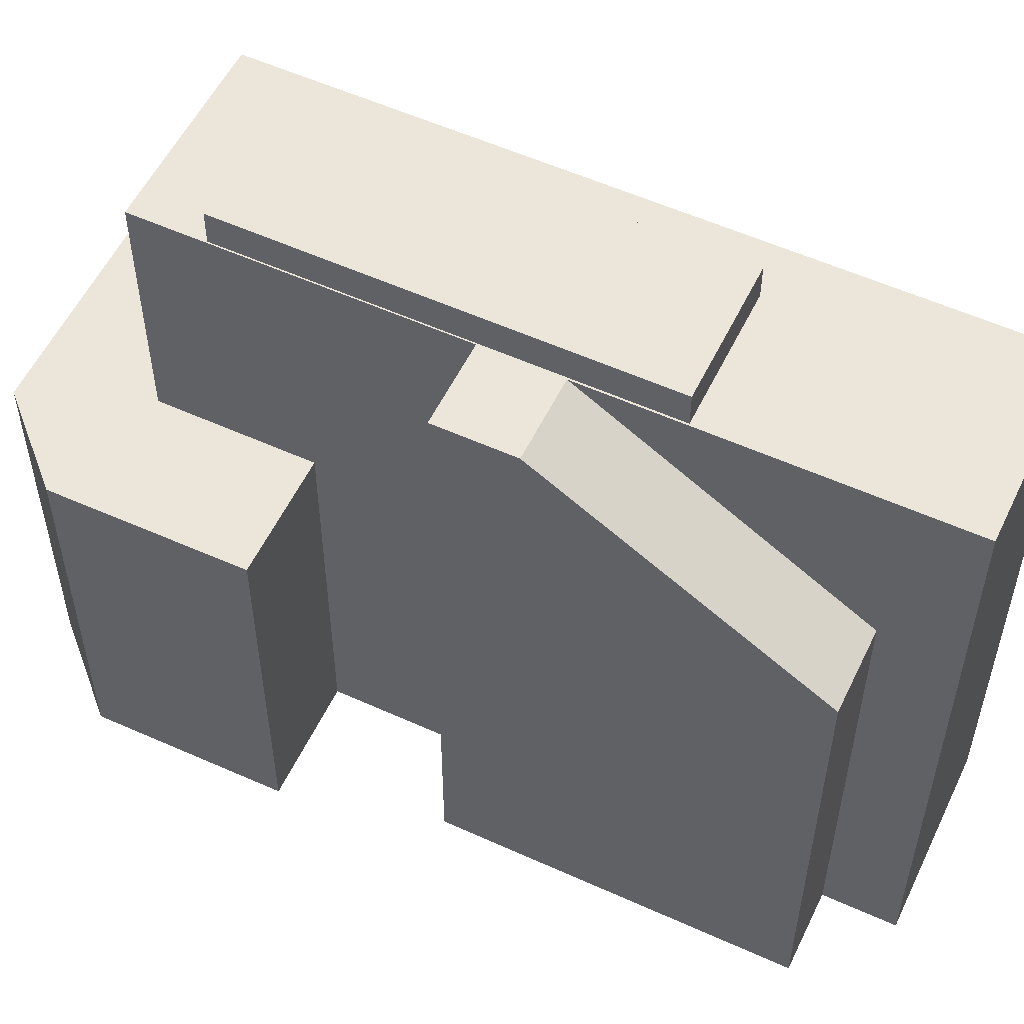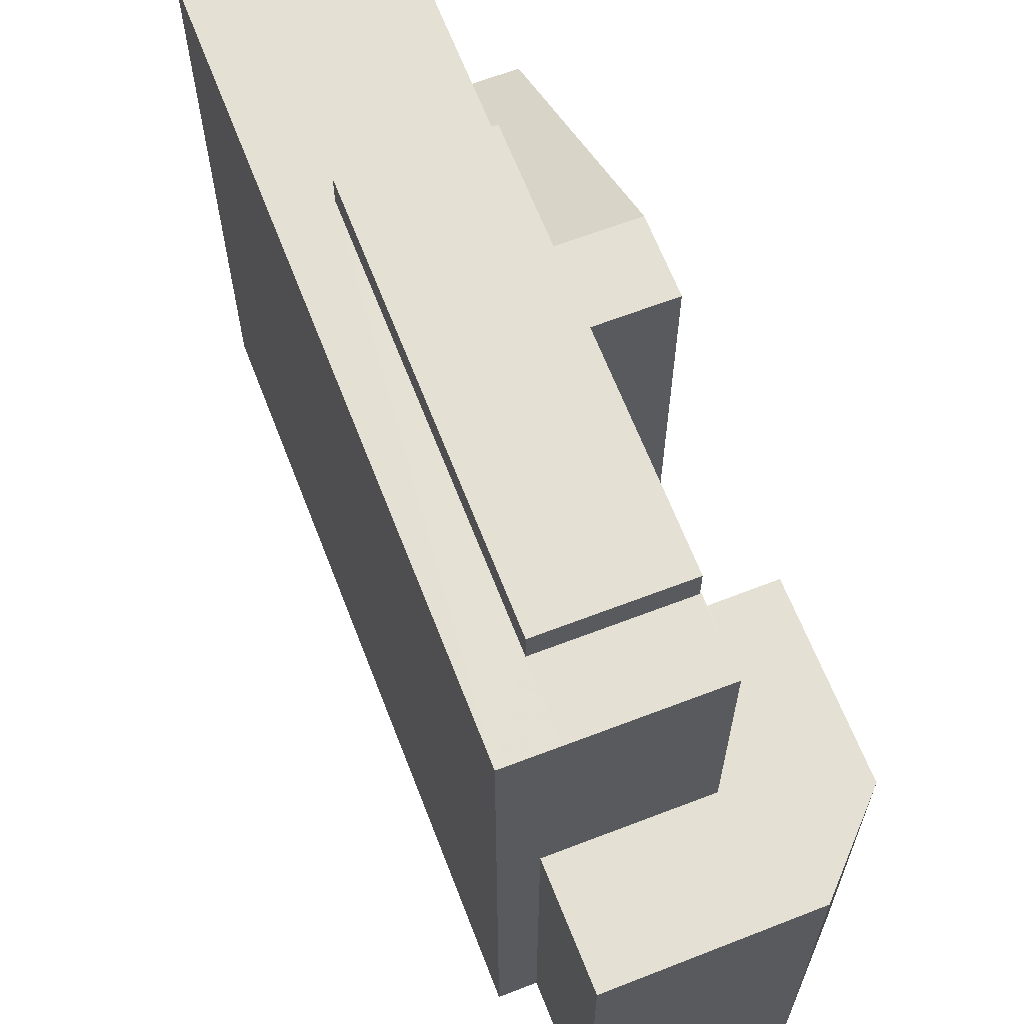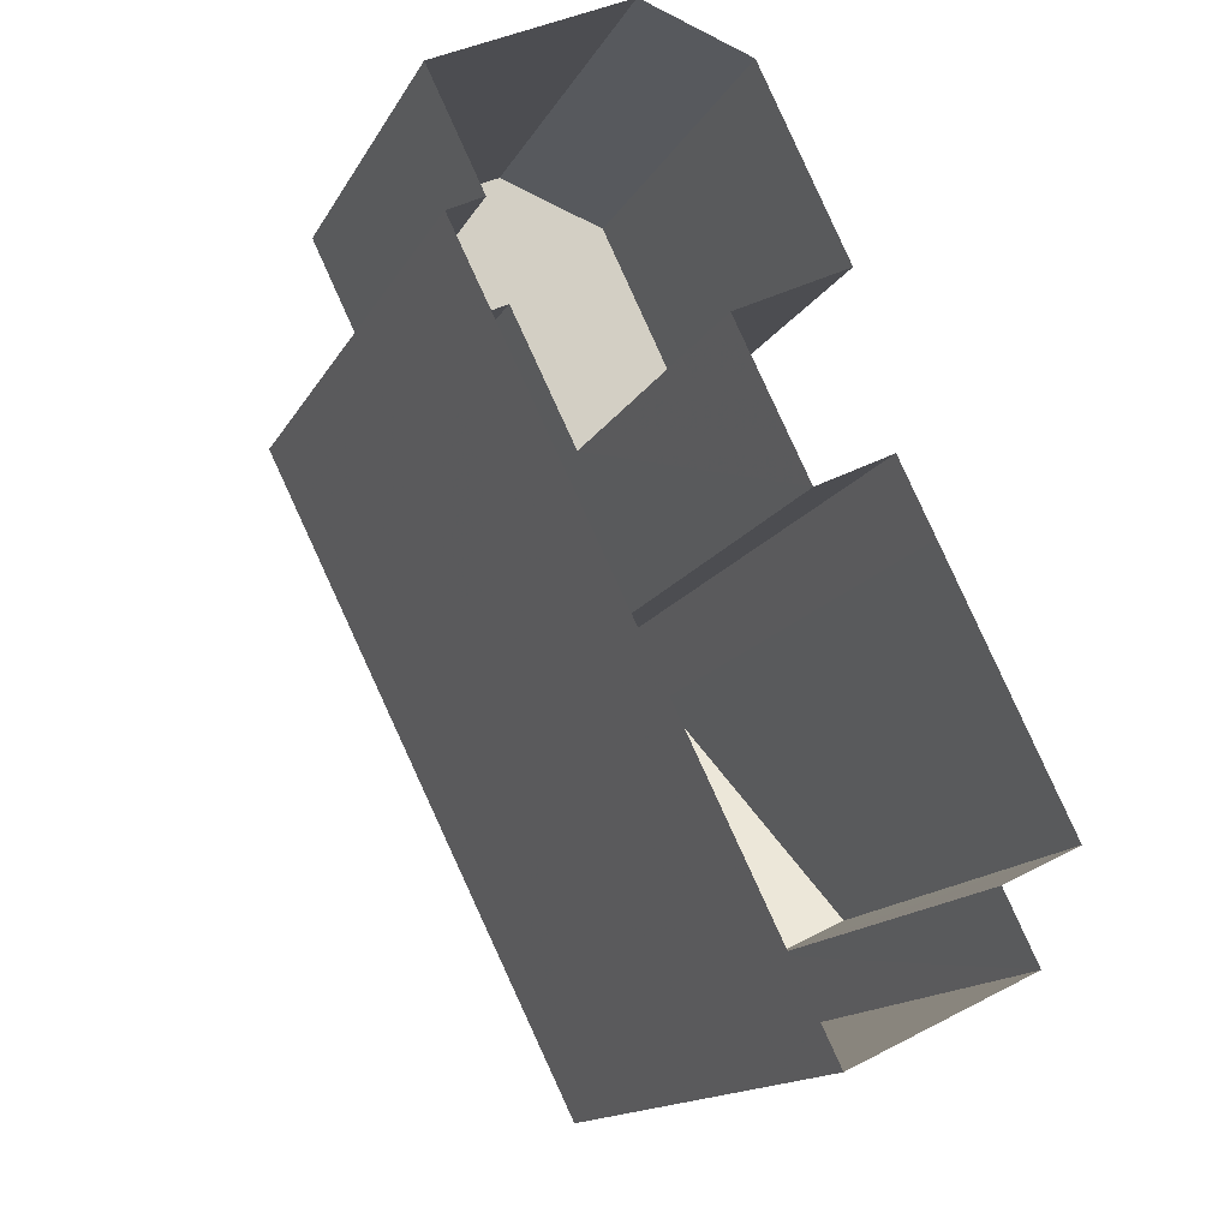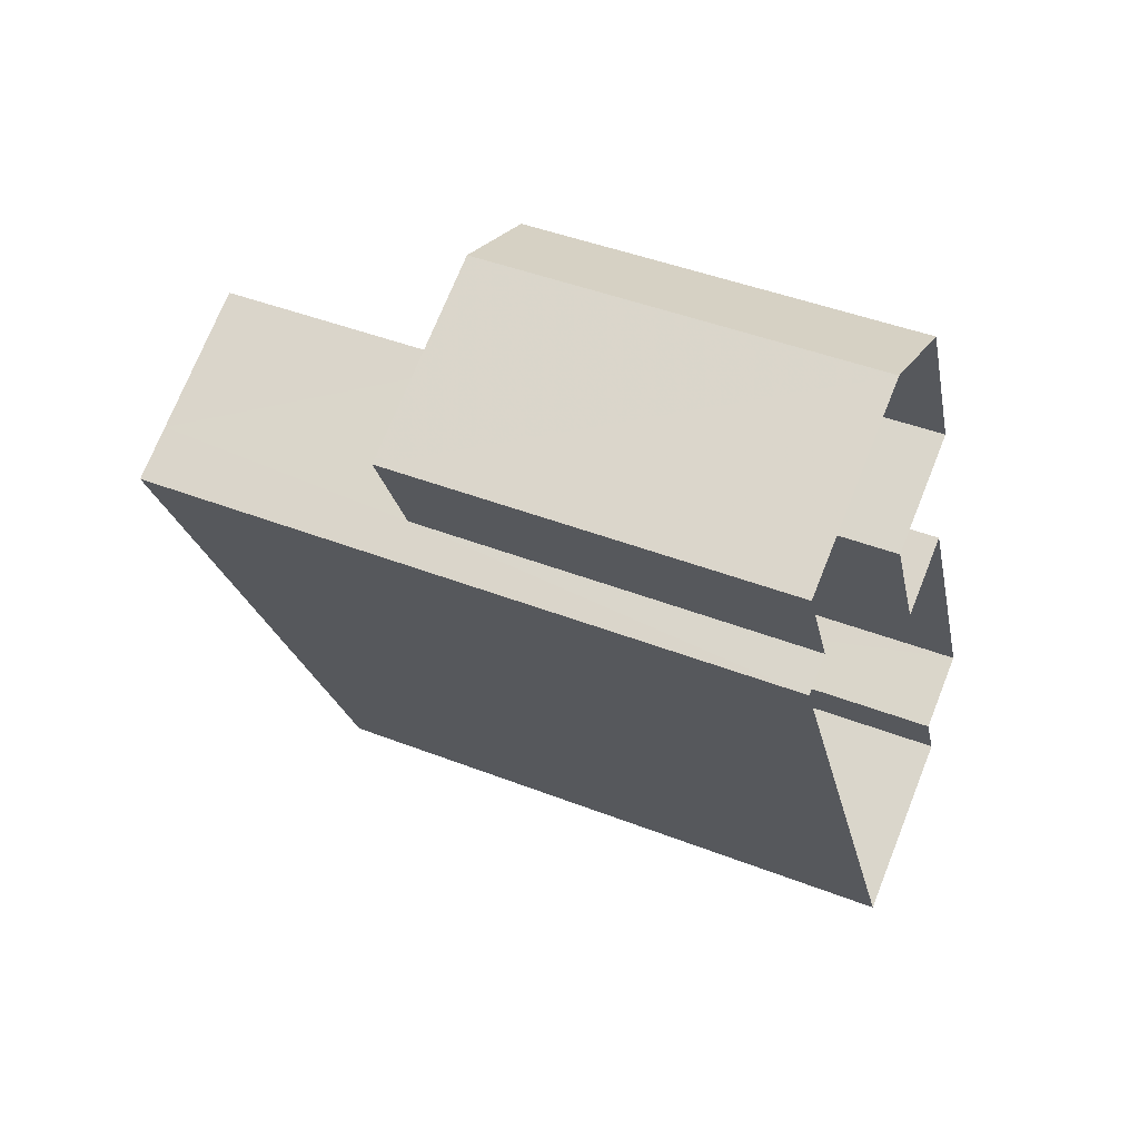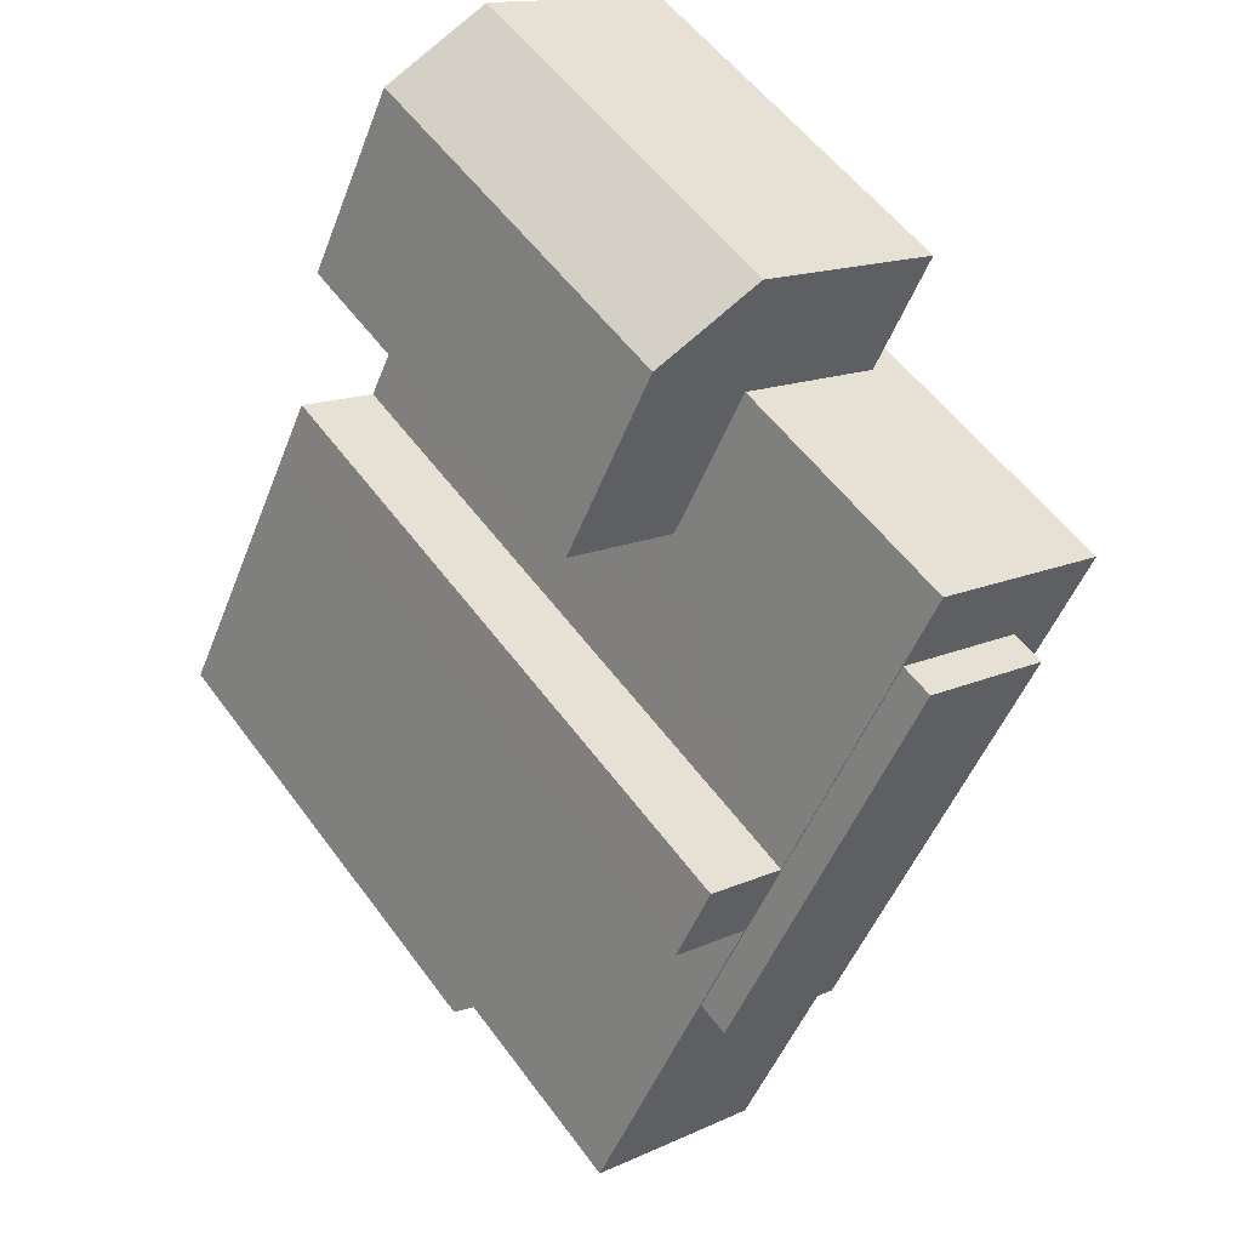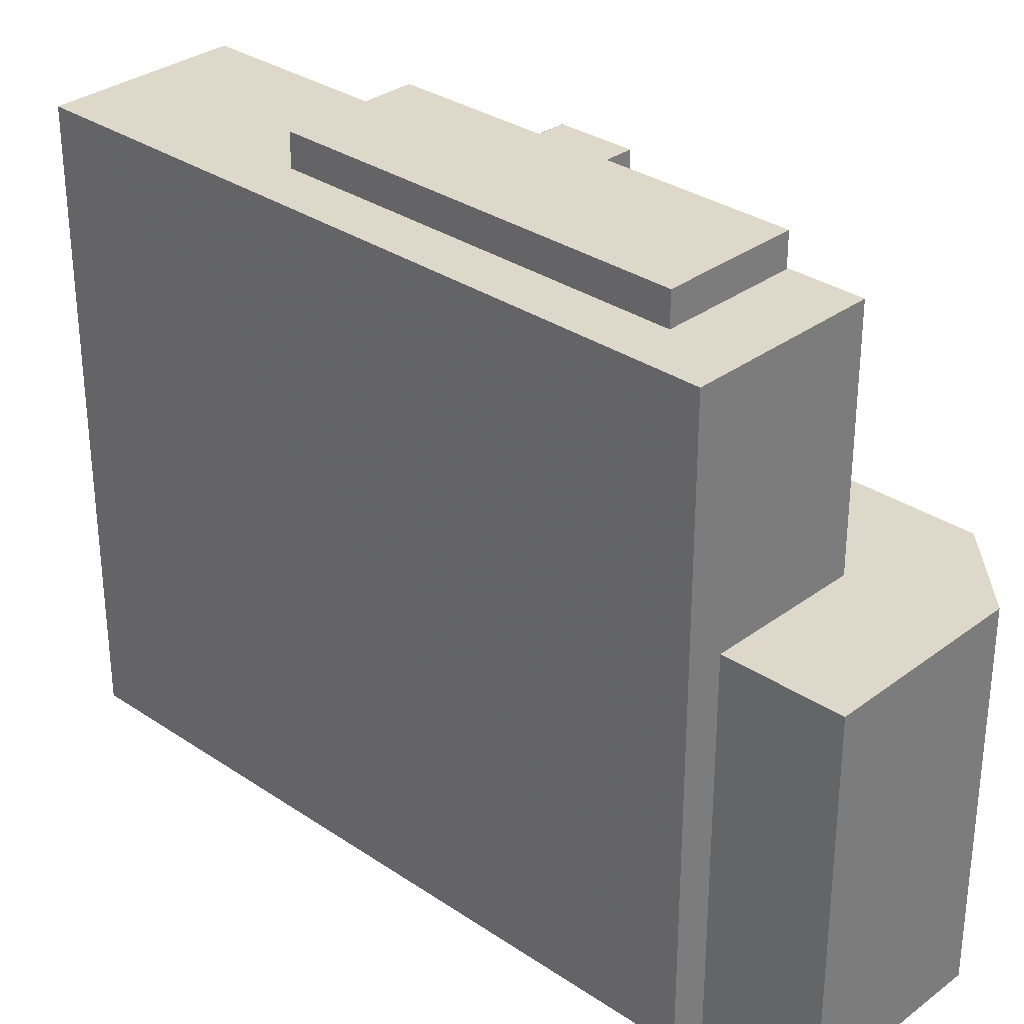
<metadata>
{"format":"obj","ext":"obj","renderer":"f3d","projection":"perspective","resolution":1024,"background":"white","views":[{"elev":55.2,"azim":-90.8,"up":"+Z"},{"elev":65.2,"azim":132.5,"up":"+Z"},{"elev":-14.7,"azim":160.2,"up":"+Y"},{"elev":44.2,"azim":114.5,"up":"+Y"},{"elev":55.4,"azim":-35.7,"up":"+Y"},{"elev":31.6,"azim":107.3,"up":"+Z"}]}
</metadata>
<code>
v -5507 -3.528e+04 3.936
v -5505 -3.528e+04 3.938
v -5505 -3.528e+04 3.936
v -5508 -3.529e+04 3.934
v -5509 -3.529e+04 3.932
v -5510 -3.529e+04 3.932
v -5503 -3.528e+04 3.938
v -5508 -3.528e+04 3.935
v -5506 -3.529e+04 3.934
v -5510 -3.529e+04 3.931
v -5506 -3.529e+04 3.93
v -5500 -3.528e+04 3.937
v -5501 -3.528e+04 3.936
v -5500 -3.528e+04 3.936
v -5506 -3.529e+04 16
v -5500 -3.528e+04 16
v -5505 -3.529e+04 16
v -5507 -3.529e+04 16
v -5501 -3.528e+04 16
v -5502 -3.528e+04 16
v -5504 -3.528e+04 16
v -5508 -3.529e+04 16
v -5510 -3.529e+04 16
v -5503 -3.528e+04 16
v -5506 -3.529e+04 16
v -5507 -3.529e+04 16
v -5508 -3.528e+04 16
v -5508 -3.529e+04 16
v -5501 -3.528e+04 11.22
v -5500 -3.528e+04 11.22
v -5503 -3.528e+04 11.22
v -5507 -3.528e+04 11.22
v -5505 -3.528e+04 11.22
v -5505 -3.528e+04 11.22
v -5503 -3.528e+04 11.22
v -5510 -3.529e+04 12.71
v -5509 -3.529e+04 12.7
v -5502 -3.528e+04 16.64
v -5508 -3.529e+04 16.64
v -5505 -3.529e+04 16.64
v -5504 -3.528e+04 16.64
f 1 2 3
f 4 5 6
f 2 7 3
f 8 9 4
f 10 5 11
f 7 12 13
f 14 11 9
f 3 14 9
f 3 13 14
f 4 9 5
f 7 13 3
f 9 11 5
f 15 16 17
f 18 15 17
f 16 19 20
f 16 20 17
f 20 19 21
f 22 18 17
f 18 22 23
f 19 24 21
f 21 25 22
f 26 27 28
f 26 23 22
f 25 27 26
f 24 25 21
f 25 26 22
f 29 30 31
f 32 33 31
f 32 31 34
f 31 30 35
f 34 31 35
f 26 28 36
f 37 26 36
f 38 39 40
f 38 41 39
f 28 8 4
f 28 27 8
f 25 9 8
f 27 25 8
f 24 33 25
f 25 33 9
f 24 31 33
f 9 33 3
f 24 19 31
f 31 19 29
f 13 29 14
f 29 19 16
f 14 29 16
f 14 15 11
f 14 16 15
f 11 18 10
f 10 18 23
f 15 18 11
f 23 37 10
f 10 37 5
f 26 37 23
f 32 2 1
f 32 34 2
f 34 7 2
f 34 35 7
f 30 12 7
f 35 30 7
f 29 12 30
f 29 13 12
f 33 1 3
f 33 32 1
f 37 36 6
f 5 37 6
f 36 4 6
f 36 28 4
f 22 17 40
f 39 22 40
f 21 22 39
f 41 21 39
f 21 41 38
f 20 21 38
f 20 38 40
f 17 20 40

</code>
